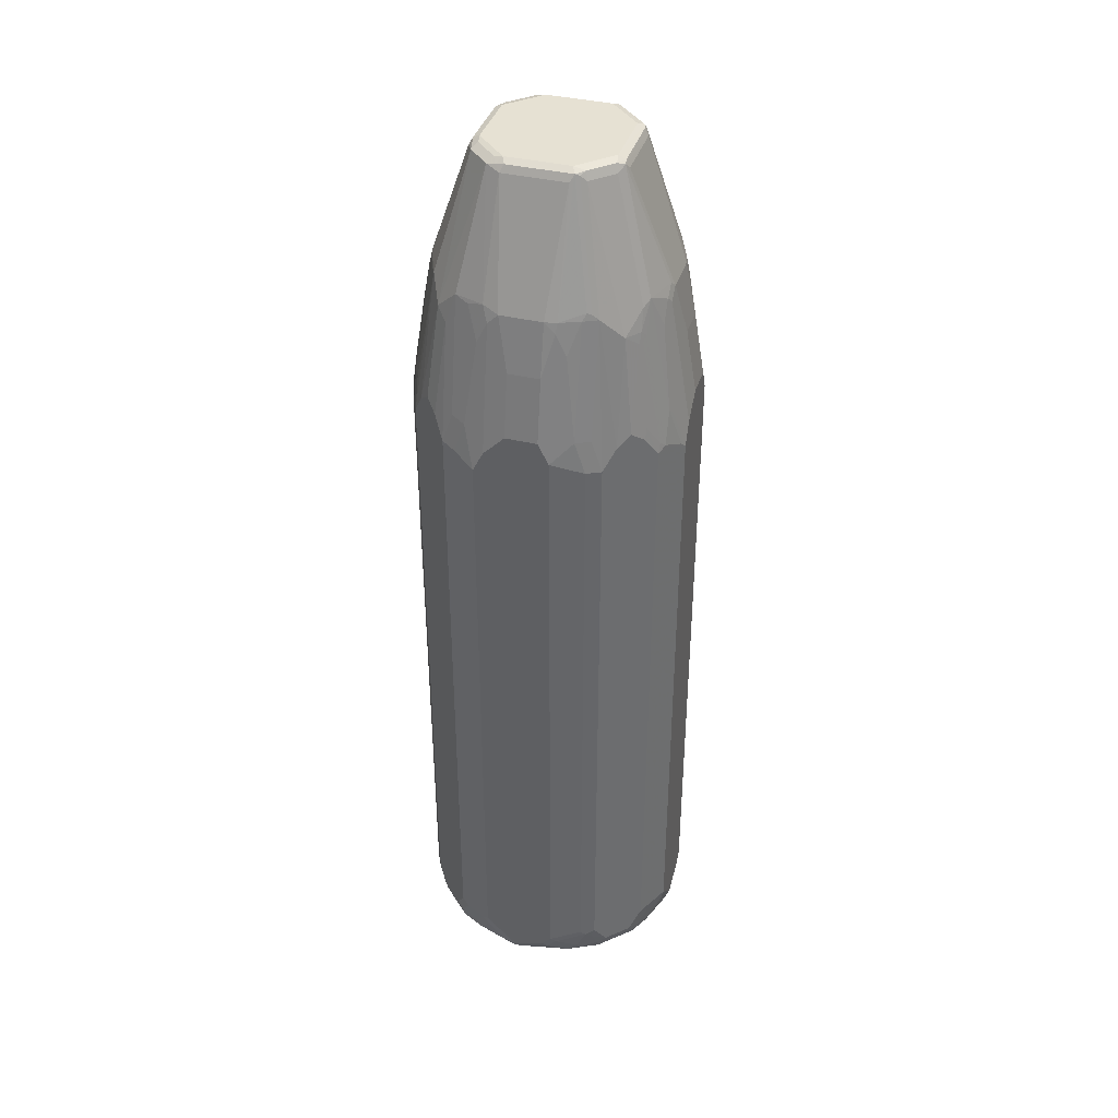
<metadata>
{"format":"obj","ext":"obj","renderer":"f3d","projection":"perspective","resolution":1024,"background":"white","views":[{"elev":38.6,"azim":106.8,"up":"+Y"}]}
</metadata>
<code>
v -0.2734 -0.9043 -0.02098
v -0.2734 -0.8833 0.04202
v -0.2734 -0.8412 -0.0841
v -0.2699 -0.9009 -0.03854
v -0.2629 -0.9149 -0.05257
v -0.2664 -0.9183 -0.01397
v -0.2681 -0.8833 0.06568
v -0.2734 -0.8622 0.06306
v -0.2664 -0.8973 0.04903
v -0.2594 -0.8482 -0.1121
v -0.2629 -0.8728 -0.09464
v -0.2699 -0.8588 -0.08062
v -0.2734 0.3995 -0.0841
v -0.2419 -0.9149 -0.1157
v -0.2384 -0.9323 -0.04903
v -0.1682 -0.9675 -0.04202
v -0.1682 -0.9675 0.04202
v -0.2384 -0.9323 0.03501
v -0.2454 -0.9183 0.09111
v -0.2629 -0.8939 0.06836
v -0.2471 -0.9043 0.1078
v -0.2524 -0.8833 0.1051
v -0.2524 -0.8412 0.1262
v -0.2734 0.4415 0.06306
v -0.2384 -0.8482 -0.1542
v -0.2419 -0.8728 -0.1367
v -0.2734 0.4415 -0.06306
v -0.2524 0.4838 -0.1051
v -0.2454 0.4275 -0.1402
v -0.2208 -0.9149 -0.1577
v -0.1998 -0.9359 -0.1367
v -0.2173 -0.9323 -0.1121
v -0.1963 -0.9533 -0.04903
v -0.1472 -0.9675 -0.0841
v -0.1472 -0.9675 0.0841
v -0.2033 -0.9393 0.1121
v -0.1823 -0.9603 0.04903
v -0.2243 -0.9393 0.04903
v -0.2419 -0.9149 0.1104
v -0.2261 -0.9043 0.1498
v -0.2471 -0.8622 0.1288
v -0.2384 -0.8412 0.1542
v -0.2524 0.4205 0.1262
v -0.2524 0.4838 0.1051
v -0.2734 0.4838 0.04202
v -0.2173 -0.8903 -0.1753
v -0.2384 0.4135 -0.1542
v -0.2734 0.4838 -0.02098
v -0.2524 0.5679 -0.06306
v -0.2314 0.652 -0.0841
v -0.2454 0.4908 -0.1192
v -0.2033 0.659 -0.1402
v -0.2243 0.4696 -0.1612
v -0.1577 -0.9149 -0.2208
v -0.1367 -0.9359 -0.1998
v -0.1367 -0.9569 -0.1367
v -0.1577 -0.9569 -0.1157
v -0.0841 -0.9675 -0.1472
v -0.0841 -0.9675 0.1472
v -0.1472 -0.9622 0.1078
v -0.1893 -0.9412 0.1288
v -0.1998 -0.9359 0.1314
v -0.2208 -0.9149 0.1525
v -0.2173 -0.8833 0.1753
v -0.2384 0.4205 0.1542
v -0.2471 0.4311 0.1367
v -0.2471 0.4942 0.1157
v -0.2314 0.652 0.0841
v -0.2524 0.6099 0.04202
v -0.1753 -0.8903 -0.2173
v -0.2173 0.4555 -0.1753
v -0.2524 0.6099 -0.02098
v -0.2314 0.694 -0.06306
v -0.2243 0.659 -0.09812
v -0.2033 0.7221 -0.1192
v -0.1963 0.645 -0.1542
v -0.1367 -0.8728 -0.2419
v -0.1157 -0.9149 -0.2419
v -0.1121 -0.9323 -0.2173
v -0.04202 -0.9675 -0.1682
v -0.1157 -0.9569 -0.1577
v -0.04202 -0.9675 0.1682
v -0.1262 -0.9412 0.1919
v -0.1051 -0.9622 0.1498
v -0.1367 -0.9359 0.1945
v -0.1577 -0.9149 0.2156
v -0.1753 -0.8833 0.2173
v -0.2173 0.4626 0.1753
v -0.2182 0.4838 0.1682
v -0.2392 0.4415 0.1472
v -0.2051 0.7257 0.1157
v -0.2261 0.6624 0.09464
v -0.2314 0.694 0.06306
v -0.2314 0.715 0.04202
v -0.1542 -0.8482 -0.2384
v -0.1963 0.5609 -0.1753
v -0.1963 0.4766 -0.1963
v -0.2314 0.715 -0.04202
v -0.2261 0.7177 -0.06306
v -0.1402 0.9533 -0.07708
v -0.1787 0.6993 -0.1577
v -0.1753 0.666 -0.1753
v -0.07361 -0.8939 -0.2629
v -0.1262 -0.8412 -0.2524
v -0.04903 -0.9113 -0.2594
v -0.04903 -0.9323 -0.2384
v -0.04903 -0.9533 -0.1963
v 0.028 -0.9183 -0.2664
v 0.04202 -0.9675 -0.1682
v 0.04202 -0.9675 0.1682
v -0.01049 -0.9202 0.2629
v -0.04202 -0.9323 0.2384
v -0.1051 -0.9323 0.2173
v -0.1051 -0.9463 0.1893
v -0.1157 -0.9149 0.2366
v -0.1262 -0.9043 0.2392
v -0.1577 -0.8939 0.2261
v -0.1472 -0.8622 0.2392
v -0.1542 -0.8412 0.2384
v -0.1963 0.4838 0.1963
v -0.1963 0.5679 0.1753
v -0.1753 0.673 0.1753
v -0.1963 0.715 0.1332
v -0.142 0.9569 0.07361
v -0.2261 0.7257 0.05257
v -0.2261 0.7044 0.07361
v -0.1472 0.9463 0.06306
v -0.1542 0.4135 -0.2384
v -0.1753 0.4555 -0.2173
v -0.1753 0.5609 -0.1963
v -0.1472 0.9463 -0.06306
v -0.1367 0.9622 -0.07361
v -0.07708 0.9533 -0.1402
v -0.1332 0.9393 -0.09111
v -0.1577 0.6993 -0.1787
v -0.1192 0.7221 -0.2033
v -0.05958 -0.8798 -0.2699
v -0.04202 -0.8833 -0.2734
v -0.06306 -0.8622 -0.2734
v -0.1262 0.4205 -0.2524
v 0.02098 -0.9043 -0.2734
v -0.01049 -0.9149 -0.2629
v 0.09111 -0.9183 -0.2454
v 0.04903 -0.9393 -0.2243
v 0.04464 -0.9043 -0.2681
v 0.04732 -0.9149 -0.2629
v 0.04903 -0.9603 -0.1823
v 0.1121 -0.9393 -0.2033
v 0.0841 -0.9675 -0.1472
v 0.0841 -0.9675 0.1472
v 0.05257 -0.9622 0.1787
v 0.05257 -0.9412 0.2208
v 0.04202 -0.9323 0.2384
v 0.09464 -0.9202 0.2419
v 0.04202 -0.9113 0.2594
v -0.02098 -0.9183 0.2664
v -0.03153 -0.9149 0.2681
v -0.09464 -0.9149 0.2471
v -0.1157 -0.8939 0.2471
v -0.1367 -0.8518 0.2471
v -0.0841 -0.8412 0.2734
v -0.1542 0.4205 0.2384
v -0.1753 0.4626 0.2173
v -0.1542 0.652 0.1963
v -0.1332 0.715 0.1963
v -0.09111 0.9463 0.1332
v -0.1332 0.9463 0.09111
v -0.1288 0.9622 0.0841
v -0.1402 0.9603 0.06306
v -0.1402 0.9603 -0.06306
v -0.1402 0.4275 -0.2454
v -0.1612 0.4696 -0.2243
v -0.1612 0.5749 -0.2033
v -0.1262 0.9675 0.06306
v -0.1262 0.9675 -0.06306
v -0.07361 0.9622 -0.1367
v -0.09111 0.9393 -0.1332
v -0.06306 0.9463 -0.1472
v -0.06306 0.7177 -0.2261
v -0.06306 0.694 -0.2314
v -0.09812 0.659 -0.2243
v -0.1192 0.4908 -0.2454
v -0.06306 0.4415 -0.2734
v -0.1051 0.4838 -0.2524
v 0.0841 -0.8412 -0.2734
v 0.1104 -0.9149 -0.2419
v 0.1078 -0.9043 -0.2471
v 0.08672 -0.8622 -0.2681
v 0.1314 -0.9359 -0.1998
v 0.1288 -0.9412 -0.1893
v 0.1078 -0.9622 -0.1472
v 0.1472 -0.9675 -0.0841
v 0.1472 -0.9675 0.0841
v 0.1157 -0.9622 0.1367
v 0.09464 -0.9622 0.1577
v 0.1157 -0.9412 0.1998
v 0.06306 -0.9333 0.2314
v 0.1262 -0.9333 0.2103
v 0.1367 -0.9202 0.2208
v 0.1157 -0.9096 0.2419
v 0.1051 -0.9069 0.2471
v 0.06306 -0.8859 0.2681
v 0.04202 -0.8833 0.2734
v -0.02098 -0.9043 0.2734
v -0.09464 -0.8518 0.2681
v -0.0841 0.3995 0.2734
v -0.1262 0.4205 0.2524
v -0.1332 0.4838 0.2384
v -0.1051 0.715 0.2103
v -0.1209 0.7257 0.1998
v -0.07885 0.9569 0.1367
v -0.08672 0.9622 0.1262
v -0.06306 0.9675 0.1262
v -0.06306 0.9675 -0.1262
v 0.06306 0.9675 -0.1262
v 0.06306 0.9603 -0.1402
v -0.06306 0.9603 -0.1402
v 0.07361 0.9569 -0.142
v 0.06306 0.9463 -0.1472
v -0.04202 0.715 -0.2314
v -0.04202 0.6099 -0.2524
v -0.0841 0.652 -0.2314
v -0.04202 0.4838 -0.2734
v 0.1542 -0.8412 -0.2384
v 0.0841 0.3995 -0.2734
v 0.1525 -0.9149 -0.2208
v 0.1498 -0.9043 -0.2261
v 0.1288 -0.8622 -0.2471
v 0.1945 -0.9359 -0.1367
v 0.1919 -0.9412 -0.1262
v 0.1498 -0.9622 -0.1051
v 0.1682 -0.9675 -0.04202
v 0.1682 -0.9675 0.04202
v 0.1577 -0.9622 0.09464
v 0.1367 -0.9622 0.1157
v 0.1998 -0.9412 0.1157
v 0.2103 -0.9333 0.1262
v 0.1577 -0.9096 0.2208
v 0.1612 -0.8903 0.2243
v 0.1192 -0.8903 0.2454
v 0.06306 -0.8622 0.2734
v -0.06306 0.4415 0.2734
v -0.1051 0.4838 0.2524
v -0.06568 0.715 0.2261
v -0.1121 0.7291 0.2033
v -0.0841 0.652 0.2314
v -0.06306 0.694 0.2314
v -0.07007 0.9603 0.1402
v 0.06306 0.9675 0.1262
v 0.1262 0.9675 -0.06306
v 0.0841 0.9622 -0.1288
v 0.09111 0.9463 -0.1332
v 0.1157 0.7257 -0.2051
v 0.05257 0.7257 -0.2261
v 0.04202 0.715 -0.2314
v 0.02098 0.6099 -0.2524
v 0.02098 0.4838 -0.2734
v 0.1753 -0.8833 -0.2173
v 0.1542 0.4205 -0.2384
v 0.06306 0.4415 -0.2734
v 0.1051 0.4838 -0.2524
v 0.09464 0.4101 -0.2681
v 0.1262 0.4205 -0.2524
v 0.2156 -0.9149 -0.1577
v 0.2173 -0.9323 -0.1051
v 0.1893 -0.9463 -0.1051
v 0.2384 -0.9323 -0.04202
v 0.2629 -0.9202 0.03153
v 0.2208 -0.9412 0.05257
v 0.1787 -0.9622 0.05257
v 0.2314 -0.9333 0.06306
v 0.2419 -0.9202 0.09464
v 0.2208 -0.9202 0.1367
v 0.2208 -0.9096 0.1577
v 0.1753 -0.8762 0.2173
v 0.1402 -0.8482 0.2454
v 0.1262 -0.8412 0.2524
v 0.06306 0.4415 0.2734
v -0.02098 0.4838 0.2734
v -0.06306 0.5679 0.2524
v -0.04202 0.715 0.2314
v -0.06306 0.9463 0.1472
v 0.05605 0.9603 0.1402
v 0.1262 0.9675 0.06306
v 0.07361 0.9569 0.1367
v 0.08062 0.9639 0.1227
v 0.1402 0.9603 -0.07007
v 0.1262 0.9622 -0.08672
v 0.1332 0.9463 -0.09111
v 0.1753 0.673 -0.1753
v 0.1332 0.715 -0.1963
v 0.1472 0.673 -0.1972
v 0.1367 0.6624 -0.2051
v 0.1367 0.4311 -0.2471
v 0.1157 0.4942 -0.2471
v 0.09464 0.6624 -0.2261
v 0.07361 0.7044 -0.2261
v 0.06306 0.694 -0.2314
v 0.06306 0.5679 -0.2524
v 0.2173 -0.8833 -0.1753
v 0.1472 0.4415 -0.2392
v 0.1682 0.4838 -0.2182
v 0.1753 0.4626 -0.2173
v 0.0841 0.652 -0.2314
v 0.2261 -0.8939 -0.1577
v 0.2392 -0.9043 -0.1262
v 0.2366 -0.9149 -0.1157
v 0.2471 -0.9149 -0.09464
v 0.2664 -0.9183 0.02098
v 0.2681 -0.9149 0.01049
v 0.2681 -0.9069 0.04202
v 0.2629 -0.9096 0.05257
v 0.2419 -0.9096 0.1157
v 0.2243 -0.8903 0.1612
v 0.2173 -0.8762 0.1753
v 0.1542 -0.8342 0.2384
v 0.1262 0.4205 0.2524
v 0.1051 0.4838 0.2524
v 0.04202 0.4838 0.2734
v -0.02098 0.6099 0.2524
v 0.04202 0.715 0.2314
v 0.06306 0.9463 0.1472
v 0.1227 0.9639 0.08062
v 0.1367 0.9569 0.07361
v 0.1402 0.9603 0.05605
v 0.09111 0.9533 0.1332
v 0.1472 0.9463 -0.06306
v 0.2261 0.715 -0.06568
v 0.2033 0.7291 -0.1121
v 0.1367 0.9569 -0.07885
v 0.1963 0.715 -0.1332
v 0.1963 0.5679 -0.1753
v 0.1963 0.4838 -0.1963
v 0.1542 0.652 -0.1963
v 0.2384 -0.8412 -0.1542
v 0.2392 -0.8622 -0.1472
v 0.2471 -0.8518 -0.1367
v 0.2471 -0.8939 -0.1157
v 0.2681 -0.8939 -0.05257
v 0.2603 -0.9043 -0.06306
v 0.2734 -0.9043 0.02098
v 0.2681 -0.8649 0.0841
v 0.2471 -0.9069 0.1051
v 0.2629 -0.8675 0.09464
v 0.2454 -0.8903 0.1192
v 0.2454 -0.8482 0.1402
v 0.2384 -0.8342 0.1542
v 0.1542 0.4275 0.2384
v 0.1332 0.4908 0.2384
v 0.0841 0.652 0.2314
v 0.04202 0.6099 0.2524
v 0.07361 0.7257 0.2208
v 0.06306 0.694 0.2314
v 0.1332 0.9533 0.09111
v 0.1472 0.9463 0.06306
v 0.1332 0.7221 0.1963
v 0.1753 0.68 0.1753
v 0.2314 0.715 -0.04202
v 0.2103 0.715 -0.1051
v 0.2314 0.694 -0.06306
v 0.1998 0.7257 -0.1209
v 0.2384 0.4838 -0.1332
v 0.2384 0.4205 -0.1542
v 0.2173 0.4626 -0.1753
v 0.2524 -0.8412 -0.1262
v 0.2681 -0.8728 -0.07361
v 0.2734 -0.8833 -0.04202
v 0.2734 -0.8412 0.0841
v 0.2664 -0.8482 0.09812
v 0.2384 0.4275 0.1542
v 0.1753 0.4696 0.2173
v 0.1051 0.715 0.2103
v 0.1963 0.7221 0.1332
v 0.2208 0.7257 0.07361
v 0.2314 0.715 0.04202
v 0.1753 0.5749 0.1963
v 0.1963 0.4908 0.1963
v 0.1963 0.659 0.1542
v 0.2524 0.6099 -0.04202
v 0.2314 0.652 -0.0841
v 0.2524 0.4838 -0.1051
v 0.2524 0.4205 -0.1262
v 0.2734 -0.8622 -0.06306
v 0.2734 0.3995 0.0841
v 0.2524 0.4205 0.1262
v 0.2384 0.4908 0.1332
v 0.2173 0.4696 0.1753
v 0.2103 0.715 0.1051
v 0.2314 0.652 0.0841
v 0.2314 0.694 0.06306
v 0.2524 0.6099 0.02098
v 0.2734 0.4838 -0.04202
v 0.2734 0.4415 -0.06306
v 0.2734 0.4415 0.06306
v 0.2524 0.4838 0.1051
v 0.2524 0.5679 0.06306
v 0.2734 0.4838 0.02098
f 1 2 8
f 1 8 24
f 1 24 45
f 1 45 48
f 1 48 27
f 1 27 13
f 1 13 3
f 1 3 12
f 1 12 4
f 1 4 5
f 1 5 6
f 1 6 9
f 1 9 2
f 2 7 8
f 2 9 7
f 3 10 11
f 3 11 12
f 3 13 29
f 3 29 47
f 3 47 25
f 3 25 10
f 4 12 11
f 4 11 5
f 5 11 14
f 5 14 32
f 5 32 15
f 5 15 6
f 6 15 16
f 6 16 17
f 6 17 18
f 6 18 19
f 6 19 9
f 7 9 20
f 7 20 21
f 7 21 22
f 7 22 8
f 8 22 23
f 8 23 43
f 8 43 24
f 9 19 20
f 10 25 26
f 10 26 11
f 11 26 14
f 13 27 49
f 13 49 28
f 13 28 51
f 13 51 29
f 14 26 30
f 14 30 31
f 14 31 32
f 15 32 33
f 15 33 16
f 16 34 58
f 16 58 80
f 16 80 109
f 16 109 149
f 16 149 192
f 16 192 232
f 16 232 233
f 16 233 193
f 16 193 150
f 16 150 110
f 16 110 82
f 16 82 59
f 16 59 35
f 16 35 17
f 16 33 32
f 16 32 31
f 16 31 34
f 17 35 36
f 17 36 37
f 17 37 38
f 17 38 18
f 18 38 19
f 19 38 36
f 19 36 62
f 19 62 39
f 19 39 20
f 20 39 21
f 21 39 63
f 21 63 40
f 21 40 41
f 21 41 23
f 21 23 22
f 23 41 42
f 23 42 65
f 23 65 43
f 24 43 44
f 24 44 45
f 25 46 26
f 25 47 71
f 25 71 97
f 25 97 129
f 25 129 128
f 25 128 95
f 25 95 70
f 25 70 46
f 26 46 30
f 27 48 49
f 28 49 73
f 28 73 50
f 28 50 74
f 28 74 51
f 29 51 52
f 29 52 53
f 29 53 71
f 29 71 47
f 30 46 70
f 30 70 54
f 30 54 55
f 30 55 31
f 31 55 56
f 31 56 57
f 31 57 34
f 34 57 56
f 34 56 58
f 35 59 84
f 35 84 60
f 35 60 61
f 35 61 36
f 36 61 62
f 36 38 37
f 39 62 63
f 40 63 64
f 40 64 42
f 40 42 41
f 42 64 87
f 42 87 119
f 42 119 162
f 42 162 163
f 42 163 120
f 42 120 88
f 42 88 65
f 43 65 66
f 43 66 44
f 44 67 92
f 44 92 68
f 44 68 93
f 44 93 69
f 44 69 45
f 44 66 67
f 45 69 72
f 45 72 48
f 48 72 98
f 48 98 73
f 48 73 49
f 50 73 75
f 50 75 74
f 51 74 75
f 51 75 52
f 52 76 71
f 52 71 53
f 52 75 102
f 52 102 76
f 54 70 77
f 54 77 78
f 54 78 55
f 55 79 80
f 55 80 58
f 55 58 81
f 55 81 56
f 55 78 79
f 56 81 58
f 59 82 83
f 59 83 84
f 60 84 83
f 60 83 61
f 61 83 85
f 61 85 62
f 62 85 63
f 63 86 87
f 63 87 64
f 63 85 86
f 65 88 89
f 65 89 90
f 65 90 66
f 66 90 91
f 66 91 67
f 67 91 92
f 68 92 126
f 68 126 93
f 69 93 94
f 69 94 98
f 69 98 72
f 70 95 77
f 71 76 96
f 71 96 97
f 73 98 99
f 73 99 75
f 75 99 100
f 75 100 101
f 75 101 102
f 76 102 96
f 77 103 78
f 77 95 104
f 77 104 139
f 77 139 103
f 78 103 105
f 78 105 106
f 78 106 79
f 79 106 107
f 79 107 80
f 80 107 106
f 80 106 108
f 80 108 109
f 82 110 111
f 82 111 112
f 82 112 113
f 82 113 114
f 82 114 83
f 83 114 113
f 83 113 85
f 85 113 86
f 86 115 116
f 86 116 117
f 86 117 87
f 86 113 115
f 87 117 118
f 87 118 119
f 88 120 121
f 88 121 89
f 89 121 122
f 89 122 123
f 89 123 90
f 90 123 91
f 91 123 167
f 91 167 124
f 91 124 125
f 91 125 126
f 91 126 92
f 93 126 125
f 93 125 94
f 94 125 124
f 94 124 127
f 94 127 131
f 94 131 98
f 95 128 171
f 95 171 140
f 95 140 104
f 96 102 97
f 97 102 130
f 97 130 129
f 98 131 99
f 99 131 100
f 100 131 132
f 100 132 176
f 100 176 133
f 100 133 177
f 100 177 134
f 100 134 101
f 101 135 102
f 101 134 177
f 101 177 135
f 102 135 136
f 102 136 173
f 102 173 130
f 103 137 138
f 103 138 105
f 103 139 137
f 104 140 183
f 104 183 139
f 105 141 142
f 105 142 106
f 105 138 141
f 106 142 108
f 108 143 148
f 108 148 144
f 108 144 109
f 108 142 141
f 108 141 145
f 108 145 146
f 108 146 143
f 109 147 148
f 109 148 149
f 109 144 147
f 110 150 195
f 110 195 151
f 110 151 152
f 110 152 111
f 111 152 153
f 111 153 154
f 111 154 155
f 111 155 156
f 111 156 112
f 112 156 157
f 112 157 158
f 112 158 113
f 113 158 115
f 115 158 116
f 116 158 159
f 116 159 117
f 117 159 160
f 117 160 118
f 118 160 119
f 119 160 205
f 119 205 161
f 119 161 206
f 119 206 207
f 119 207 162
f 120 163 164
f 120 164 122
f 120 122 121
f 122 164 165
f 122 165 166
f 122 166 167
f 122 167 123
f 124 167 168
f 124 168 169
f 124 169 170
f 124 170 131
f 124 131 127
f 128 129 172
f 128 172 171
f 129 130 173
f 129 173 172
f 131 170 132
f 132 174 175
f 132 175 214
f 132 214 176
f 132 170 169
f 132 169 174
f 133 176 178
f 133 178 179
f 133 179 136
f 133 136 135
f 133 135 177
f 136 179 180
f 136 180 222
f 136 222 181
f 136 181 182
f 136 182 171
f 136 171 172
f 136 172 173
f 137 139 138
f 138 139 183
f 138 183 223
f 138 223 257
f 138 257 260
f 138 260 225
f 138 225 185
f 138 185 141
f 140 171 182
f 140 182 184
f 140 184 183
f 141 185 188
f 141 188 145
f 143 146 186
f 143 186 189
f 143 189 148
f 144 148 147
f 145 187 146
f 145 188 187
f 146 187 186
f 148 189 190
f 148 190 149
f 149 191 231
f 149 231 192
f 149 190 191
f 150 193 235
f 150 235 194
f 150 194 195
f 151 195 196
f 151 196 152
f 152 196 198
f 152 198 197
f 152 197 153
f 153 197 154
f 154 197 198
f 154 198 199
f 154 199 200
f 154 200 201
f 154 201 155
f 155 201 202
f 155 202 203
f 155 203 204
f 155 204 156
f 156 204 157
f 157 204 161
f 157 161 205
f 157 205 159
f 157 159 158
f 159 205 160
f 161 204 203
f 161 203 241
f 161 241 278
f 161 278 319
f 161 319 279
f 161 279 242
f 161 242 206
f 162 207 243
f 162 243 208
f 162 208 164
f 162 164 163
f 164 208 165
f 165 209 210
f 165 210 211
f 165 211 166
f 165 208 243
f 165 243 209
f 166 211 212
f 166 212 168
f 166 168 167
f 168 212 213
f 168 213 174
f 168 174 169
f 174 213 249
f 174 249 284
f 174 284 250
f 174 250 215
f 174 215 214
f 174 214 175
f 176 214 215
f 176 215 216
f 176 216 217
f 176 217 178
f 178 217 218
f 178 218 219
f 178 219 255
f 178 255 220
f 178 220 179
f 179 220 180
f 180 221 223
f 180 223 184
f 180 184 222
f 180 220 221
f 181 222 184
f 181 184 182
f 183 184 223
f 185 224 228
f 185 228 188
f 185 225 263
f 185 263 259
f 185 259 224
f 186 187 227
f 186 227 226
f 186 226 189
f 187 188 228
f 187 228 227
f 189 229 190
f 189 226 229
f 190 229 230
f 190 230 231
f 190 231 191
f 192 231 230
f 192 230 232
f 193 233 270
f 193 270 234
f 193 234 235
f 194 235 236
f 194 236 196
f 194 196 195
f 196 236 237
f 196 237 198
f 198 237 274
f 198 274 238
f 198 238 199
f 199 238 200
f 200 238 239
f 200 239 240
f 200 240 201
f 201 240 241
f 201 241 202
f 202 241 203
f 206 242 280
f 206 280 243
f 206 243 207
f 209 244 245
f 209 245 210
f 209 243 246
f 209 246 247
f 209 247 244
f 210 245 211
f 211 248 212
f 211 245 248
f 212 248 213
f 213 248 283
f 213 283 249
f 215 250 288
f 215 288 251
f 215 251 216
f 216 251 218
f 216 218 217
f 218 251 252
f 218 252 291
f 218 291 253
f 218 253 254
f 218 254 255
f 218 255 219
f 220 255 256
f 220 256 221
f 221 256 257
f 221 257 223
f 224 258 227
f 224 227 228
f 224 259 303
f 224 303 333
f 224 333 364
f 224 364 363
f 224 363 335
f 224 335 300
f 224 300 258
f 225 260 299
f 225 299 261
f 225 261 262
f 225 262 294
f 225 294 263
f 226 227 258
f 226 258 300
f 226 300 264
f 226 264 229
f 229 265 230
f 229 264 265
f 230 265 266
f 230 266 232
f 232 266 265
f 232 265 267
f 232 267 268
f 232 268 233
f 233 268 269
f 233 269 270
f 234 270 236
f 234 236 235
f 236 269 271
f 236 271 237
f 236 270 269
f 237 271 268
f 237 268 272
f 237 272 273
f 237 273 274
f 238 274 315
f 238 315 275
f 238 275 239
f 239 275 316
f 239 316 276
f 239 276 240
f 240 276 277
f 240 277 241
f 241 277 317
f 241 317 278
f 242 279 280
f 243 280 247
f 243 247 246
f 244 281 282
f 244 282 248
f 244 248 245
f 244 247 281
f 247 280 279
f 247 279 320
f 247 320 281
f 248 282 322
f 248 322 283
f 249 283 285
f 249 285 286
f 249 286 323
f 249 323 284
f 250 284 325
f 250 325 287
f 250 287 288
f 251 288 289
f 251 289 252
f 252 289 290
f 252 290 291
f 253 291 292
f 253 292 293
f 253 293 294
f 253 294 295
f 253 295 296
f 253 296 297
f 253 297 254
f 254 297 298
f 254 298 255
f 255 298 299
f 255 299 257
f 255 257 256
f 257 299 260
f 259 263 294
f 259 294 301
f 259 301 302
f 259 302 303
f 261 299 298
f 261 298 304
f 261 304 296
f 261 296 295
f 261 295 262
f 262 295 294
f 264 300 305
f 264 305 306
f 264 306 307
f 264 307 265
f 265 307 308
f 265 308 267
f 267 309 268
f 267 308 310
f 267 310 309
f 268 309 311
f 268 311 312
f 268 312 313
f 268 313 272
f 268 271 269
f 272 313 273
f 273 313 274
f 274 313 314
f 274 314 315
f 275 315 347
f 275 347 370
f 275 370 387
f 275 387 377
f 275 377 371
f 275 371 348
f 275 348 316
f 276 316 348
f 276 348 317
f 276 317 277
f 278 317 318
f 278 318 319
f 279 319 351
f 279 351 320
f 281 321 322
f 281 322 282
f 281 320 351
f 281 351 321
f 283 322 285
f 284 323 324
f 284 324 325
f 285 322 326
f 285 326 286
f 286 326 354
f 286 354 323
f 287 327 328
f 287 328 329
f 287 329 330
f 287 330 288
f 287 325 355
f 287 355 327
f 288 330 289
f 289 330 331
f 289 331 290
f 290 332 333
f 290 333 334
f 290 334 292
f 290 292 291
f 290 331 332
f 292 334 302
f 292 302 301
f 292 301 293
f 293 301 294
f 296 304 298
f 296 298 297
f 300 335 336
f 300 336 305
f 302 334 303
f 303 334 333
f 305 336 337
f 305 337 338
f 305 338 306
f 306 308 307
f 306 338 308
f 308 338 366
f 308 366 339
f 308 339 340
f 308 340 310
f 309 310 341
f 309 341 311
f 310 340 339
f 310 339 341
f 311 341 368
f 311 368 342
f 311 342 343
f 311 343 313
f 311 313 312
f 313 343 342
f 313 342 344
f 313 344 369
f 313 369 345
f 313 345 314
f 314 345 369
f 314 369 346
f 314 346 347
f 314 347 315
f 317 348 349
f 317 349 318
f 318 349 356
f 318 356 372
f 318 372 350
f 318 350 353
f 318 353 351
f 318 351 319
f 321 352 322
f 321 351 353
f 321 353 352
f 322 352 326
f 323 354 324
f 324 354 355
f 324 355 325
f 326 352 356
f 326 356 357
f 326 357 354
f 327 358 328
f 327 355 375
f 327 375 358
f 328 359 329
f 328 358 360
f 328 360 359
f 329 359 361
f 329 361 330
f 330 361 331
f 331 361 359
f 331 359 381
f 331 381 362
f 331 362 363
f 331 363 364
f 331 364 332
f 332 364 333
f 335 365 337
f 335 337 336
f 335 363 382
f 335 382 365
f 337 365 383
f 337 383 366
f 337 366 338
f 339 366 383
f 339 383 367
f 339 367 341
f 341 367 383
f 341 383 393
f 341 393 392
f 341 392 397
f 341 397 394
f 341 394 384
f 341 384 368
f 342 368 369
f 342 369 344
f 346 369 368
f 346 368 384
f 346 384 385
f 346 385 370
f 346 370 347
f 348 371 356
f 348 356 349
f 350 372 352
f 350 352 353
f 352 372 356
f 354 357 373
f 354 373 374
f 354 374 355
f 355 374 375
f 356 371 376
f 356 376 357
f 357 376 377
f 357 377 378
f 357 378 373
f 358 379 360
f 358 375 391
f 358 391 379
f 359 360 380
f 359 380 381
f 360 379 392
f 360 392 381
f 360 381 380
f 362 381 382
f 362 382 363
f 365 382 393
f 365 393 383
f 370 385 395
f 370 395 386
f 370 386 378
f 370 378 387
f 371 377 376
f 373 388 374
f 373 378 386
f 373 386 395
f 373 395 389
f 373 389 388
f 374 388 389
f 374 389 390
f 374 390 375
f 375 390 396
f 375 396 397
f 375 397 391
f 377 387 378
f 379 391 397
f 379 397 392
f 381 392 393
f 381 393 382
f 384 394 396
f 384 396 395
f 384 395 385
f 389 395 396
f 389 396 390
f 394 397 396

</code>
